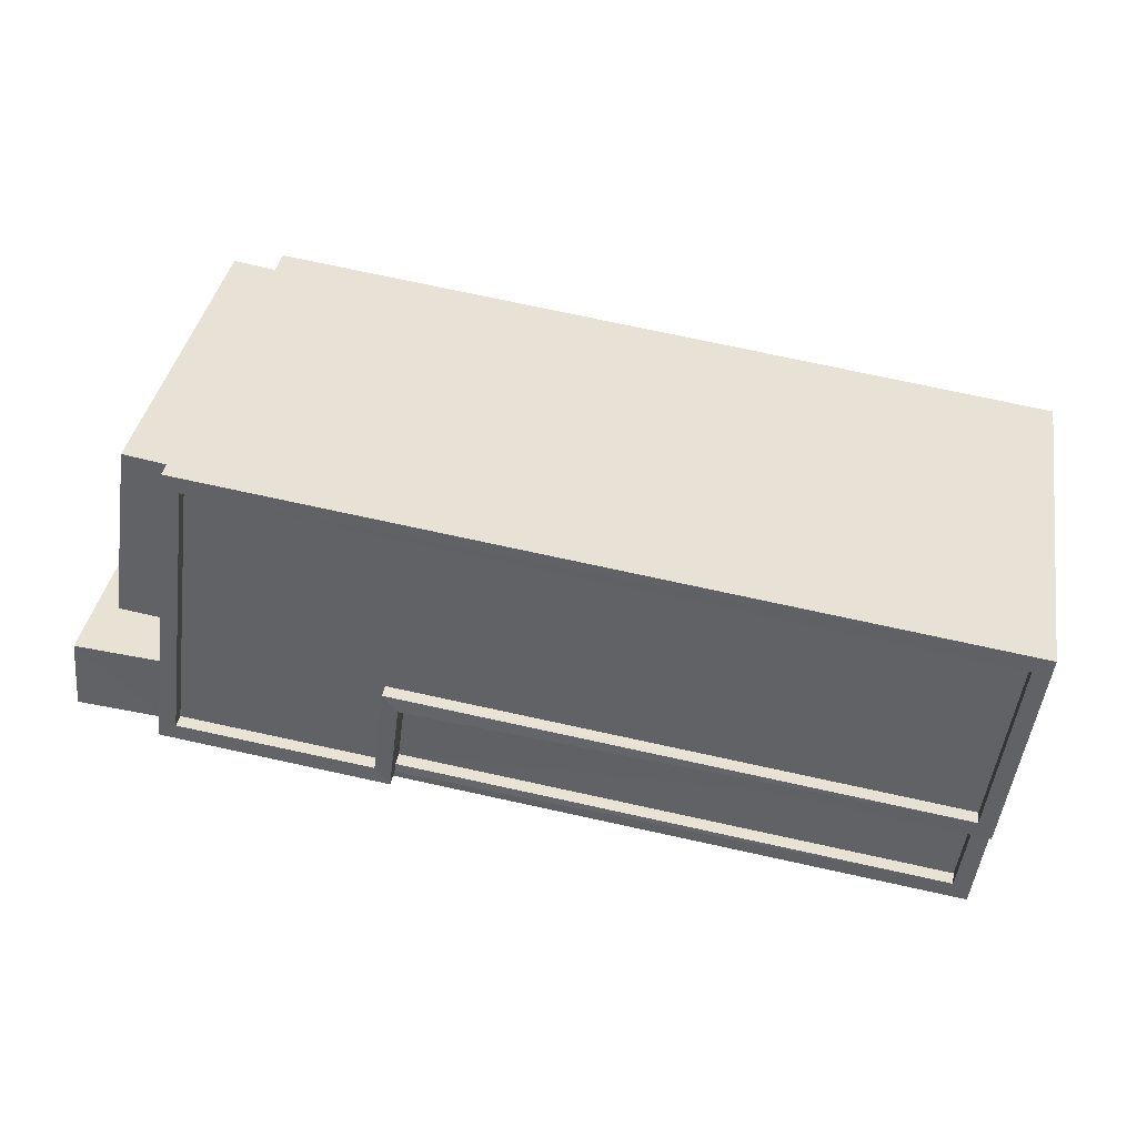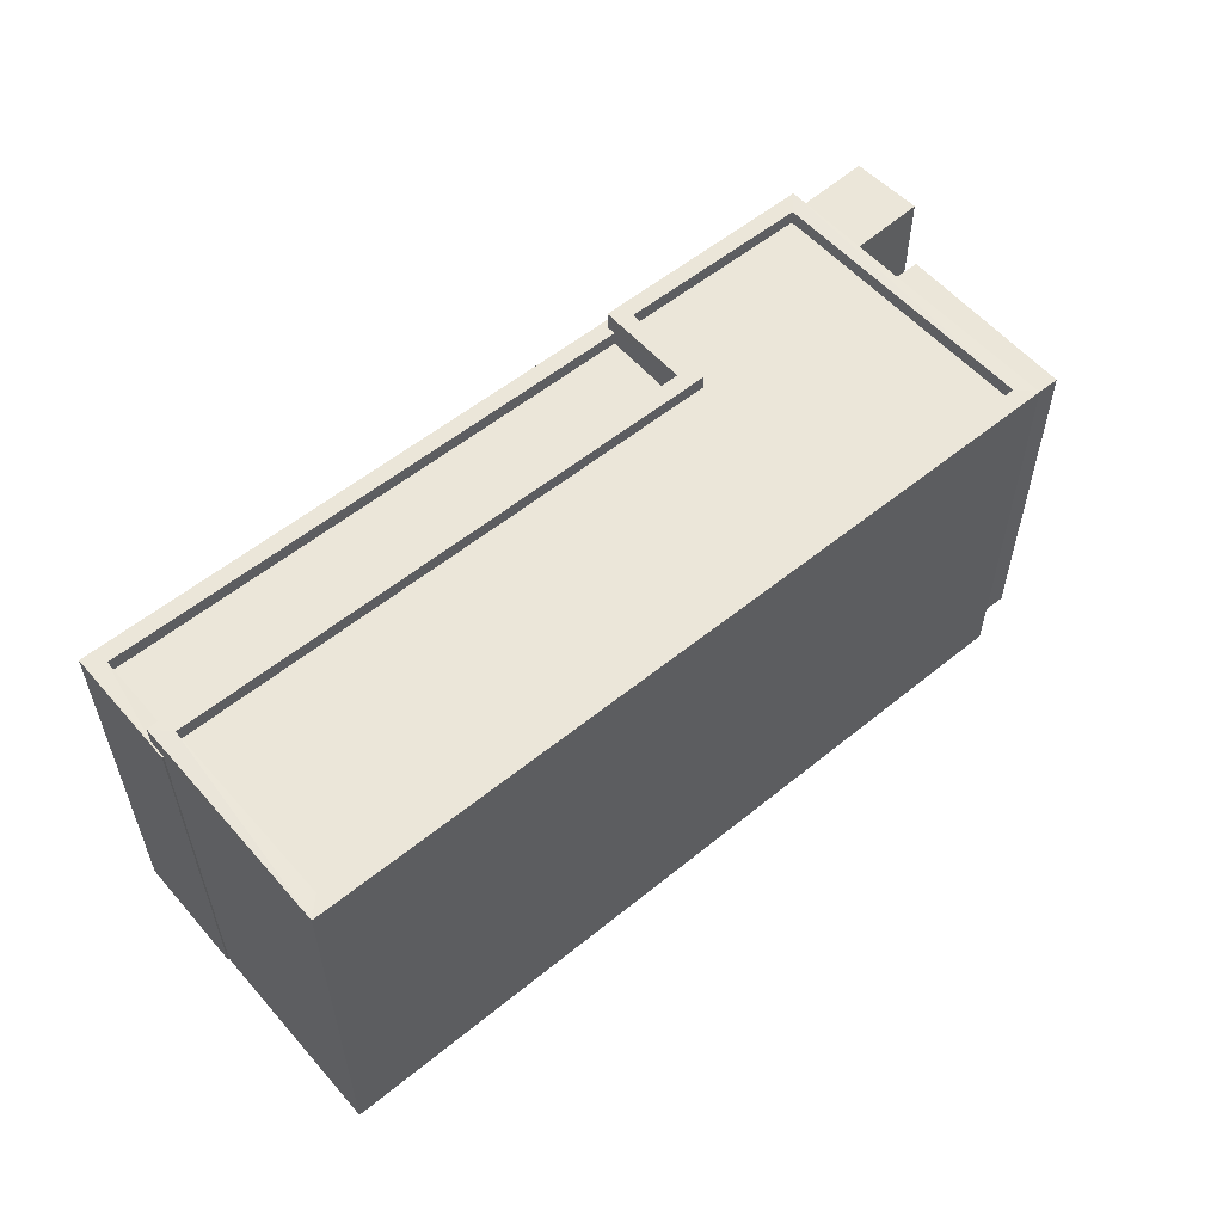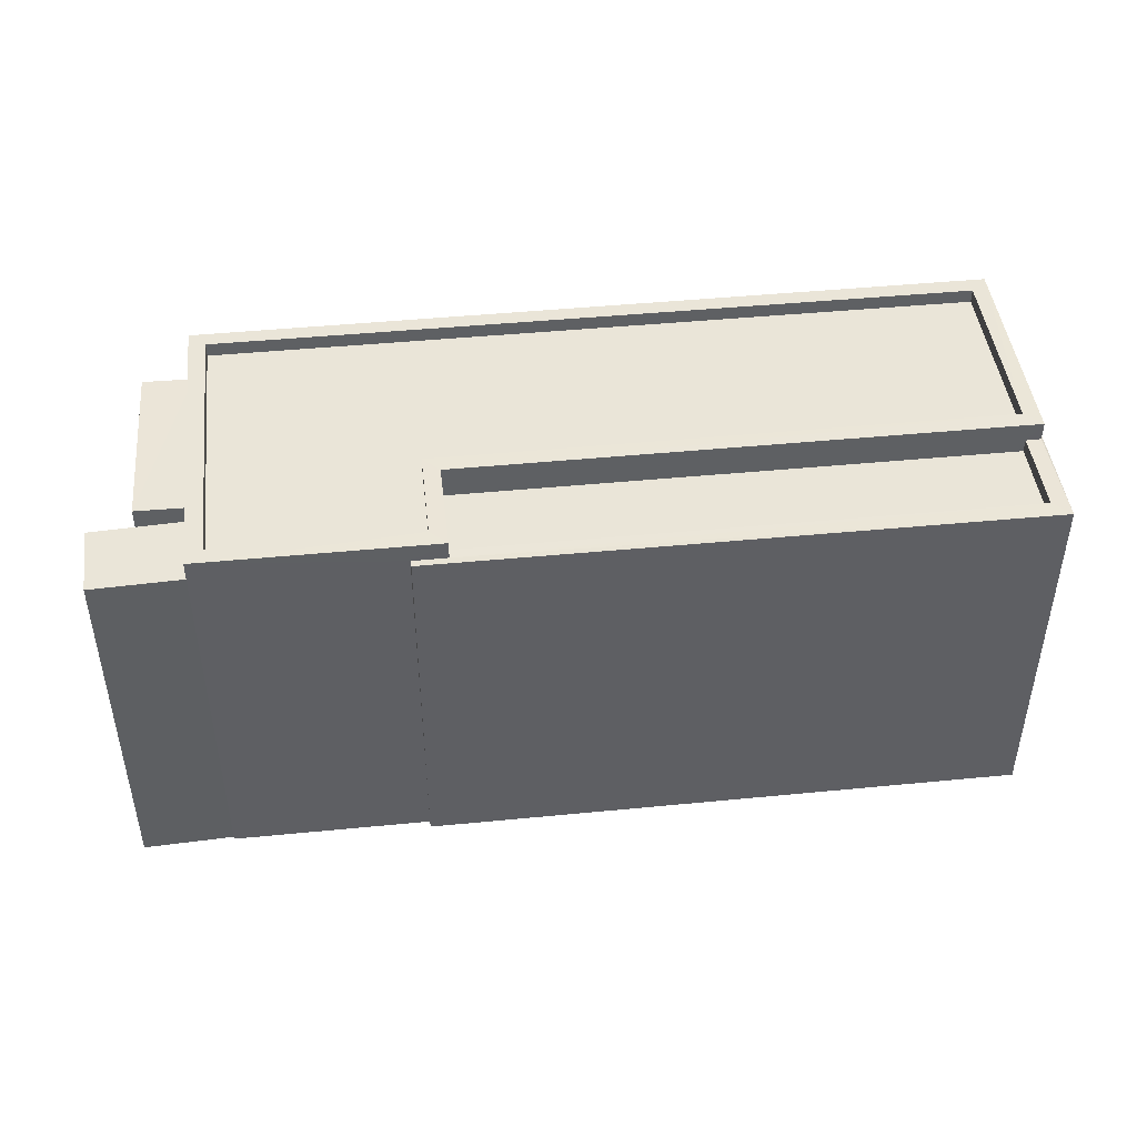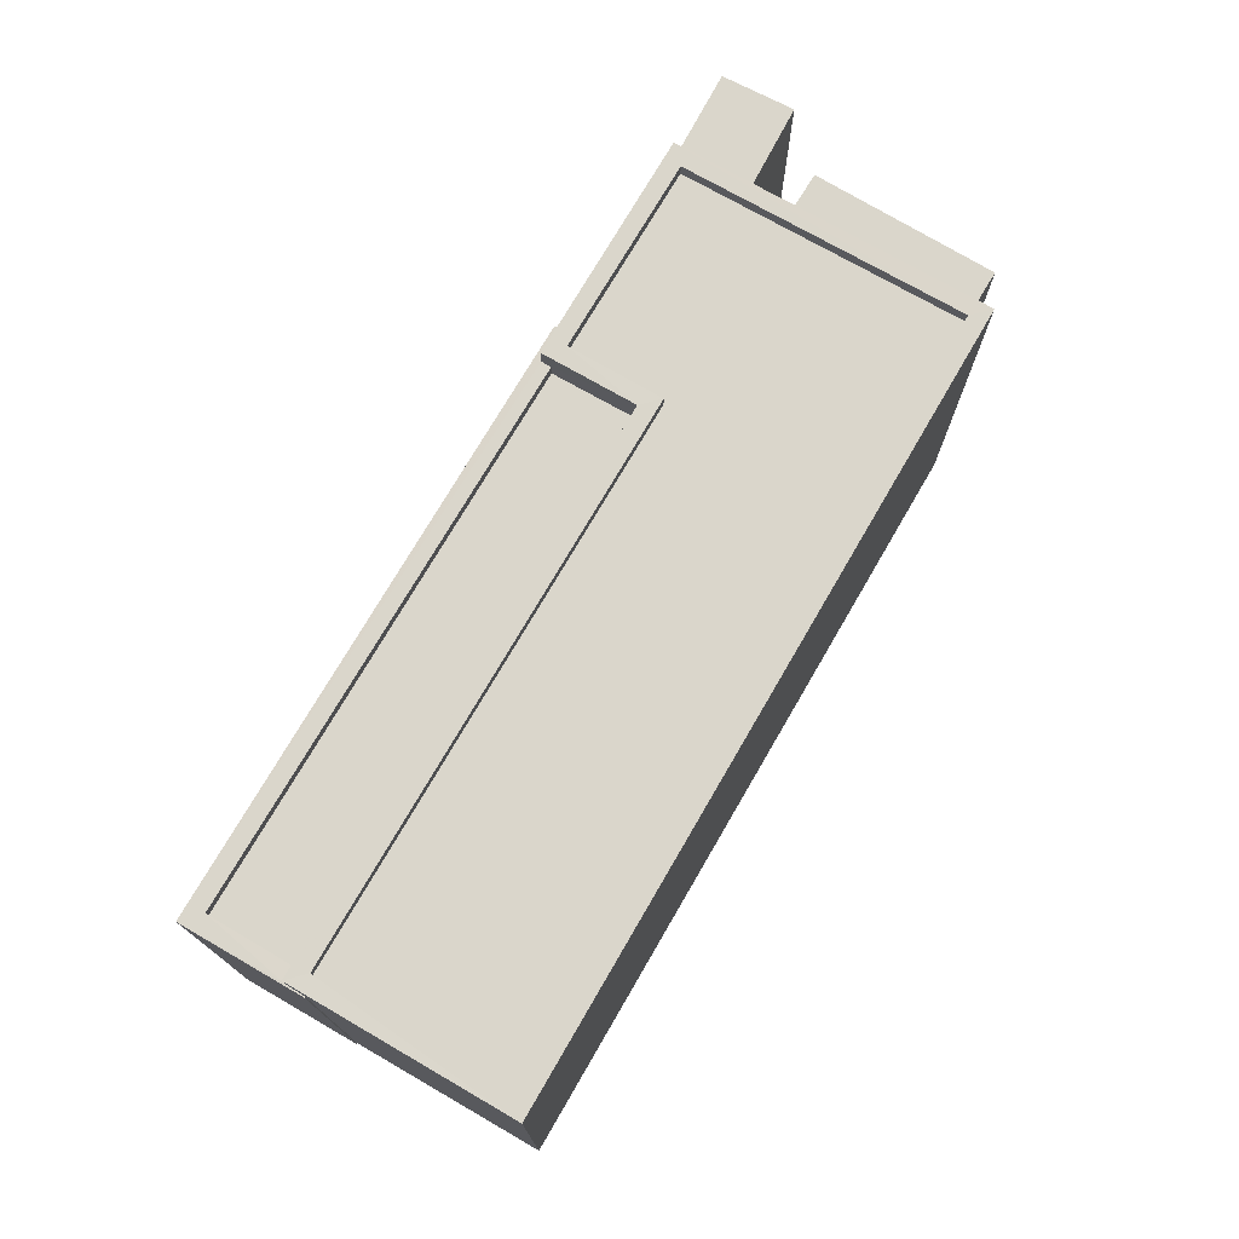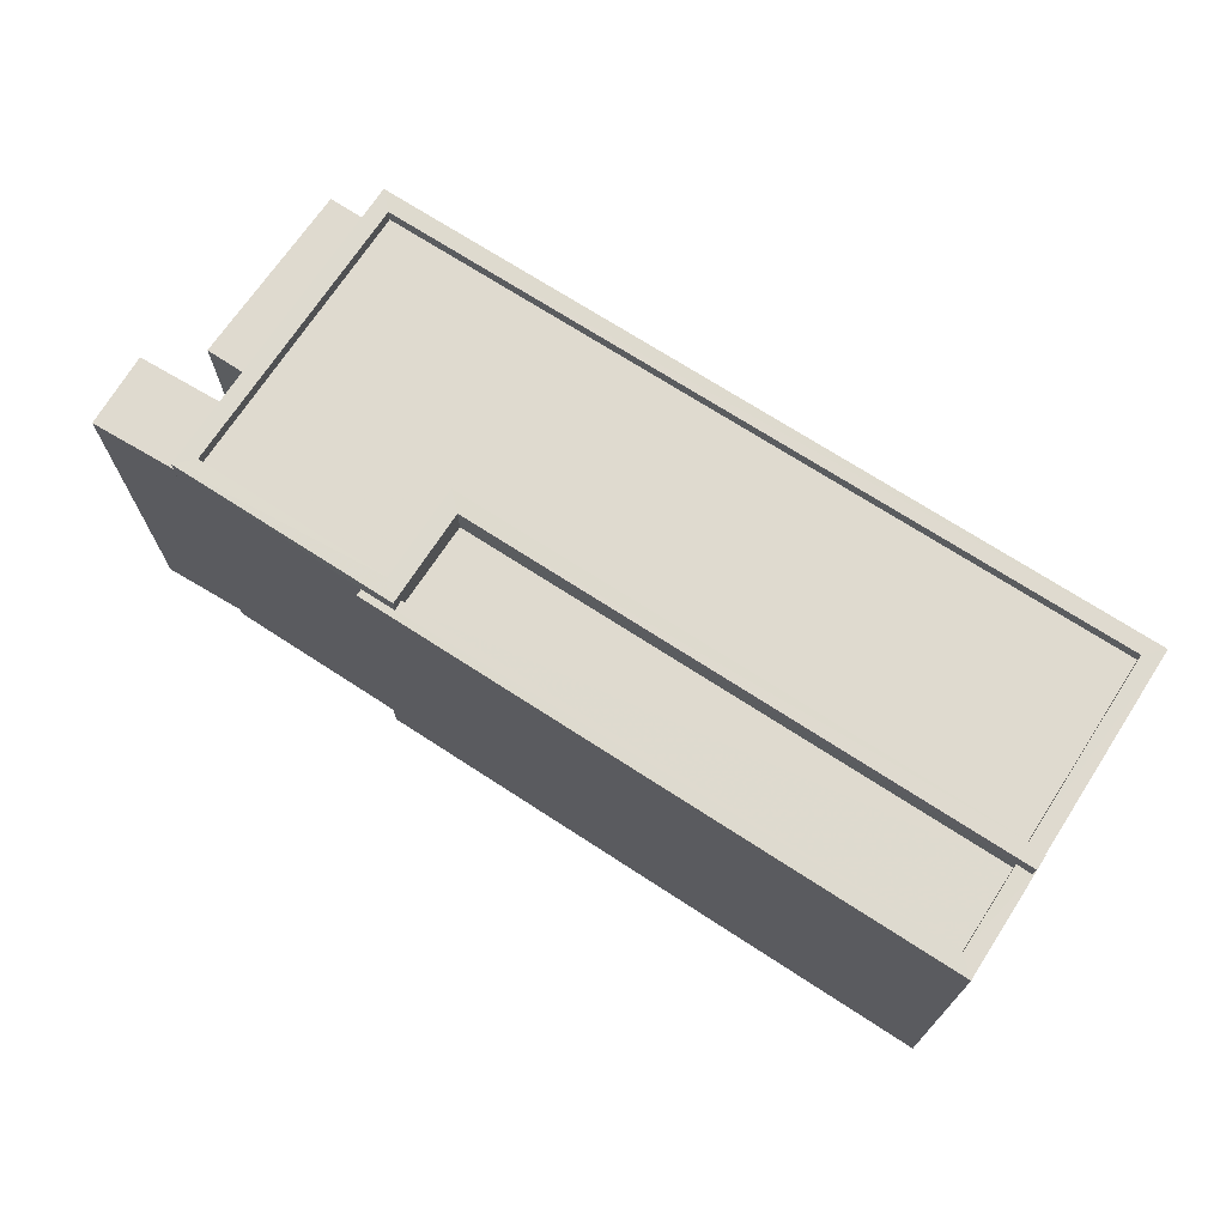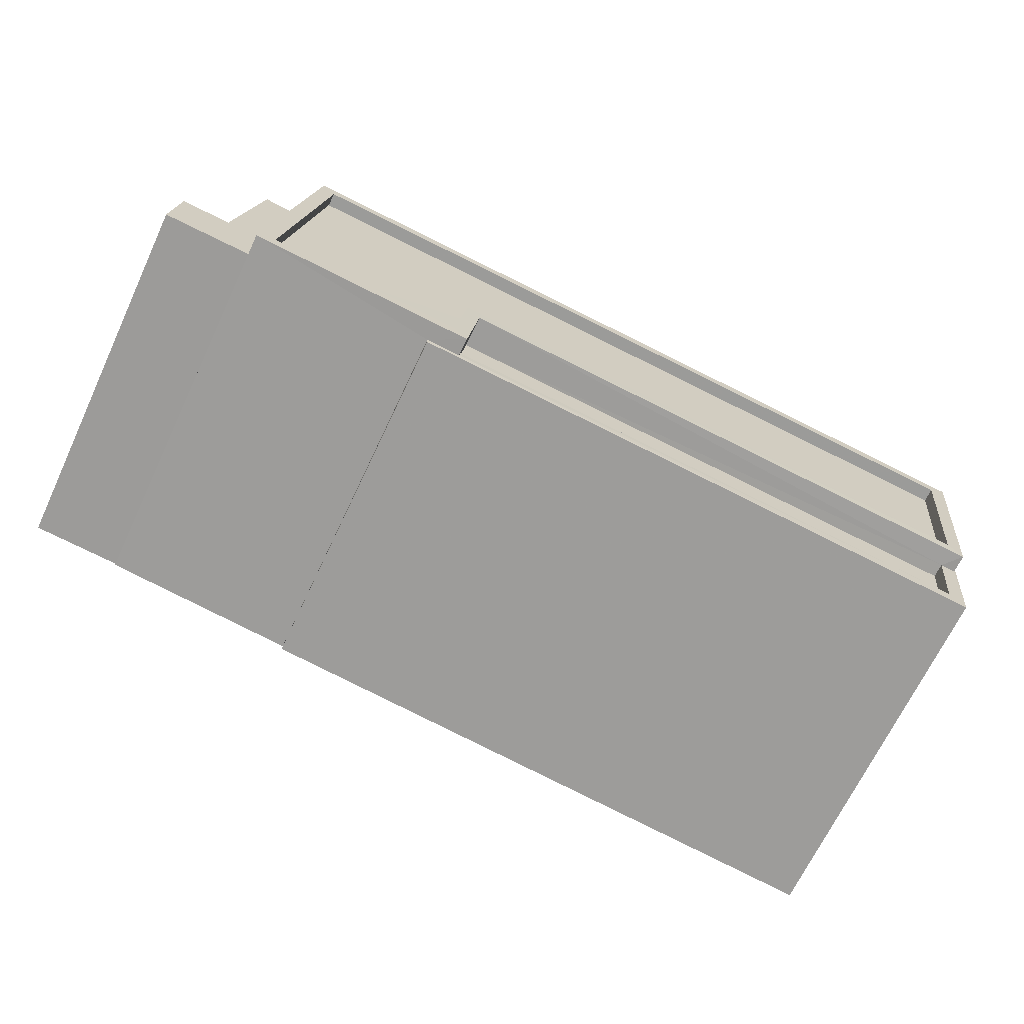
<metadata>
{"format":"obj","ext":"obj","renderer":"f3d","projection":"perspective","resolution":1024,"background":"white","views":[{"elev":38.1,"azim":9.7,"up":"+Y"},{"elev":55.9,"azim":132.1,"up":"+Z"},{"elev":45.2,"azim":-13.9,"up":"+Z"},{"elev":73.9,"azim":112.7,"up":"+Z"},{"elev":70.9,"azim":25.6,"up":"+Z"},{"elev":-68.3,"azim":-25.2,"up":"+Y"}]}
</metadata>
<code>
v -8.917e+04 -9.957e+04 7.446
v -8.918e+04 -9.957e+04 7.446
v -8.916e+04 -9.957e+04 7.445
v -8.918e+04 -9.957e+04 7.447
v -8.918e+04 -9.957e+04 7.446
v -8.918e+04 -9.957e+04 7.446
v -8.916e+04 -9.957e+04 7.446
v -8.916e+04 -9.957e+04 7.446
v -8.916e+04 -9.957e+04 7.446
v -8.918e+04 -9.957e+04 7.447
v -8.918e+04 -9.957e+04 7.447
v -8.918e+04 -9.957e+04 7.447
v -8.917e+04 -9.957e+04 7.447
v -8.918e+04 -9.957e+04 7.447
v -8.918e+04 -9.957e+04 7.447
v -8.918e+04 -9.957e+04 7.447
v -8.916e+04 -9.957e+04 14.44
v -8.916e+04 -9.957e+04 14.44
v -8.917e+04 -9.957e+04 14.44
v -8.917e+04 -9.957e+04 14.44
v -8.917e+04 -9.957e+04 14.44
v -8.917e+04 -9.957e+04 14.44
v -8.918e+04 -9.957e+04 14.44
v -8.918e+04 -9.957e+04 14.44
v -8.918e+04 -9.957e+04 13.73
v -8.918e+04 -9.957e+04 13.73
v -8.918e+04 -9.957e+04 13.73
v -8.918e+04 -9.957e+04 13.73
v -8.917e+04 -9.957e+04 13.86
v -8.916e+04 -9.957e+04 13.86
v -8.916e+04 -9.957e+04 13.86
v -8.917e+04 -9.957e+04 13.86
v -8.917e+04 -9.957e+04 14.11
v -8.917e+04 -9.957e+04 14.11
v -8.917e+04 -9.957e+04 14.11
v -8.916e+04 -9.957e+04 14.11
v -8.917e+04 -9.957e+04 14.11
v -8.916e+04 -9.957e+04 14.11
v -8.916e+04 -9.957e+04 14.11
v -8.916e+04 -9.957e+04 14.11
v -8.916e+04 -9.957e+04 14.11
v -8.916e+04 -9.957e+04 14.11
v -8.918e+04 -9.957e+04 14.06
v -8.918e+04 -9.957e+04 14.06
v -8.918e+04 -9.957e+04 14.06
v -8.918e+04 -9.957e+04 14.06
v -8.918e+04 -9.957e+04 14.19
v -8.918e+04 -9.957e+04 14.19
v -8.917e+04 -9.957e+04 14.19
v -8.917e+04 -9.957e+04 14.19
v -8.916e+04 -9.957e+04 14.19
v -8.916e+04 -9.957e+04 14.19
v -8.918e+04 -9.957e+04 14.44
v -8.918e+04 -9.957e+04 14.44
v -8.916e+04 -9.957e+04 14.44
v -8.916e+04 -9.957e+04 14.44
f 1 2 3
f 4 5 6
f 6 2 1
f 7 8 9
f 1 3 7
f 10 11 12
f 13 1 9
f 12 11 14
f 14 15 1
f 15 4 6
f 16 12 1
f 15 6 1
f 1 7 9
f 12 14 1
f 17 18 19
f 18 20 19
f 19 21 22
f 22 21 23
f 23 21 24
f 19 20 21
f 25 26 27
f 28 25 27
f 29 30 31
f 32 29 31
f 33 34 35
f 36 37 35
f 38 39 40
f 35 34 41
f 39 42 36
f 40 39 41
f 36 35 41
f 39 36 41
f 43 44 45
f 43 46 44
f 47 48 49
f 48 50 49
f 51 47 49
f 52 51 49
f 24 53 23
f 53 54 23
f 17 55 18
f 55 54 53
f 56 55 53
f 18 55 56
f 20 52 49
f 20 18 52
f 33 13 34
f 33 1 13
f 14 28 15
f 25 2 6
f 54 25 28
f 25 54 2
f 16 43 12
f 23 54 46
f 46 28 14
f 23 46 43
f 23 43 16
f 54 28 46
f 16 1 33
f 16 33 23
f 33 22 23
f 33 35 22
f 31 30 36
f 42 31 36
f 43 45 10
f 12 43 10
f 56 47 51
f 56 53 47
f 27 5 4
f 27 26 5
f 28 27 4
f 15 28 4
f 53 48 47
f 53 24 48
f 41 13 9
f 41 34 13
f 21 50 48
f 24 21 48
f 29 32 37
f 35 37 22
f 22 37 19
f 37 32 19
f 40 41 9
f 8 40 9
f 55 3 2
f 54 55 2
f 38 40 8
f 7 38 8
f 29 36 30
f 29 37 36
f 18 51 52
f 18 56 51
f 25 5 26
f 25 6 5
f 32 42 19
f 19 42 17
f 32 31 42
f 17 42 39
f 21 49 50
f 21 20 49
f 44 11 10
f 45 44 10
f 17 38 55
f 55 38 3
f 17 39 38
f 3 38 7
f 14 11 44
f 46 14 44

</code>
